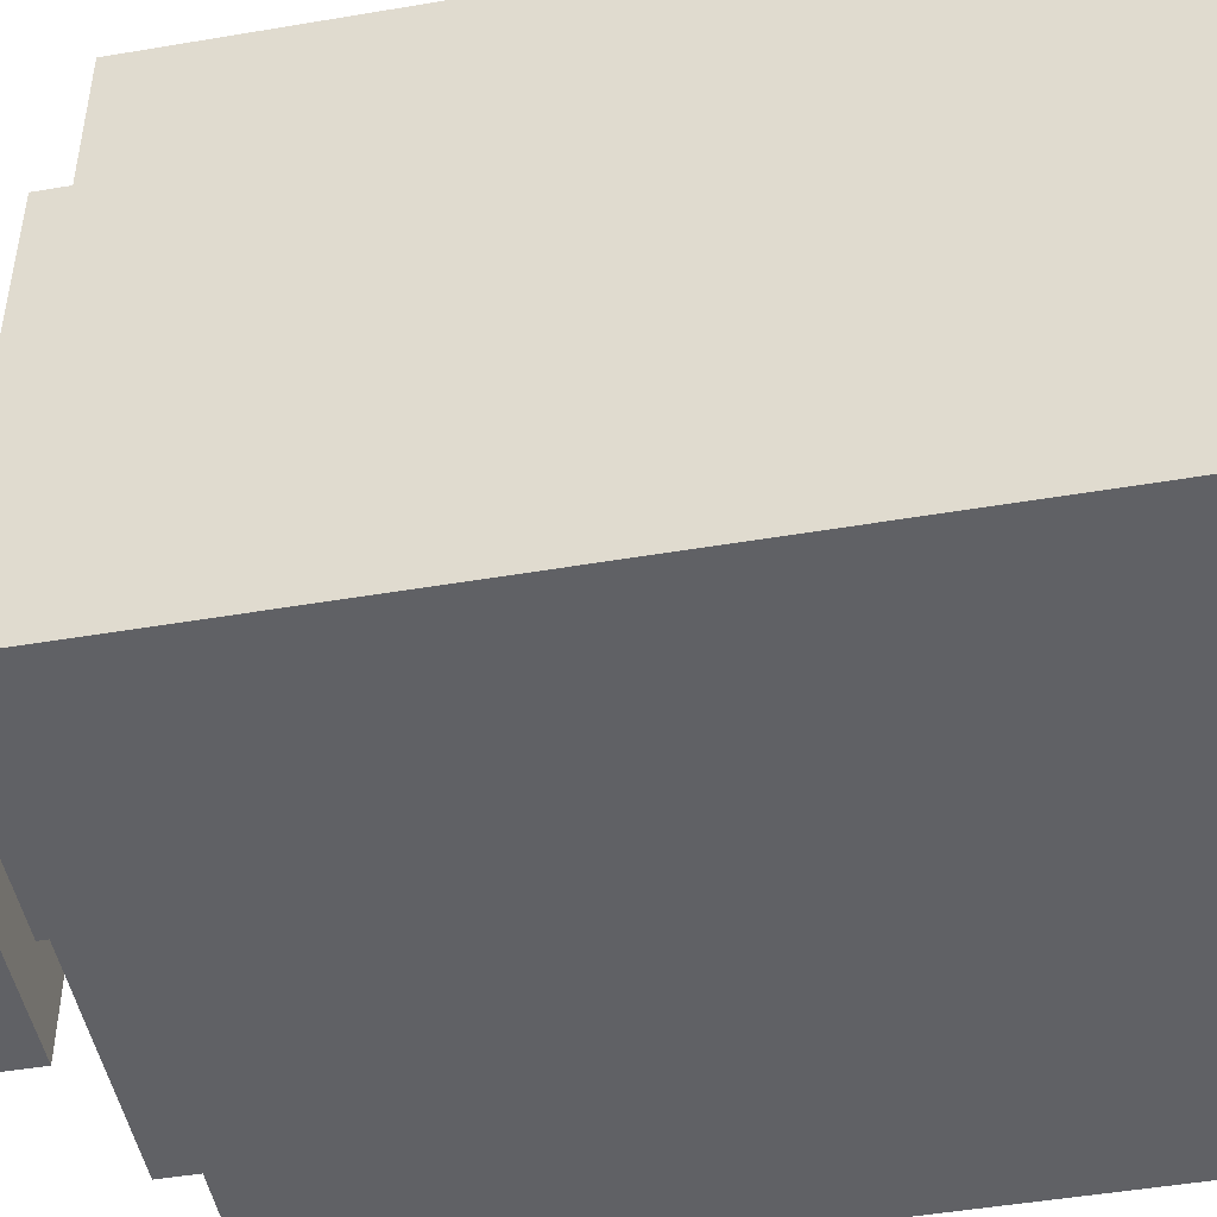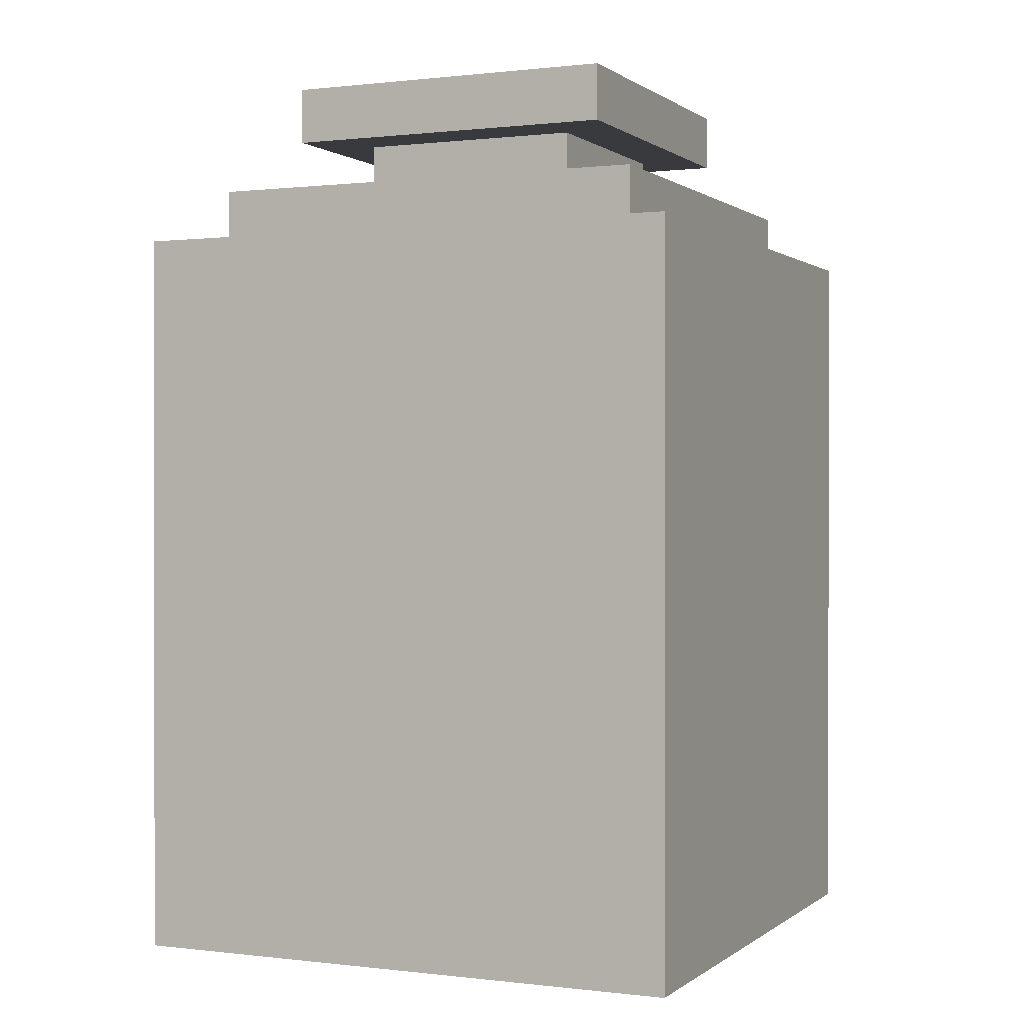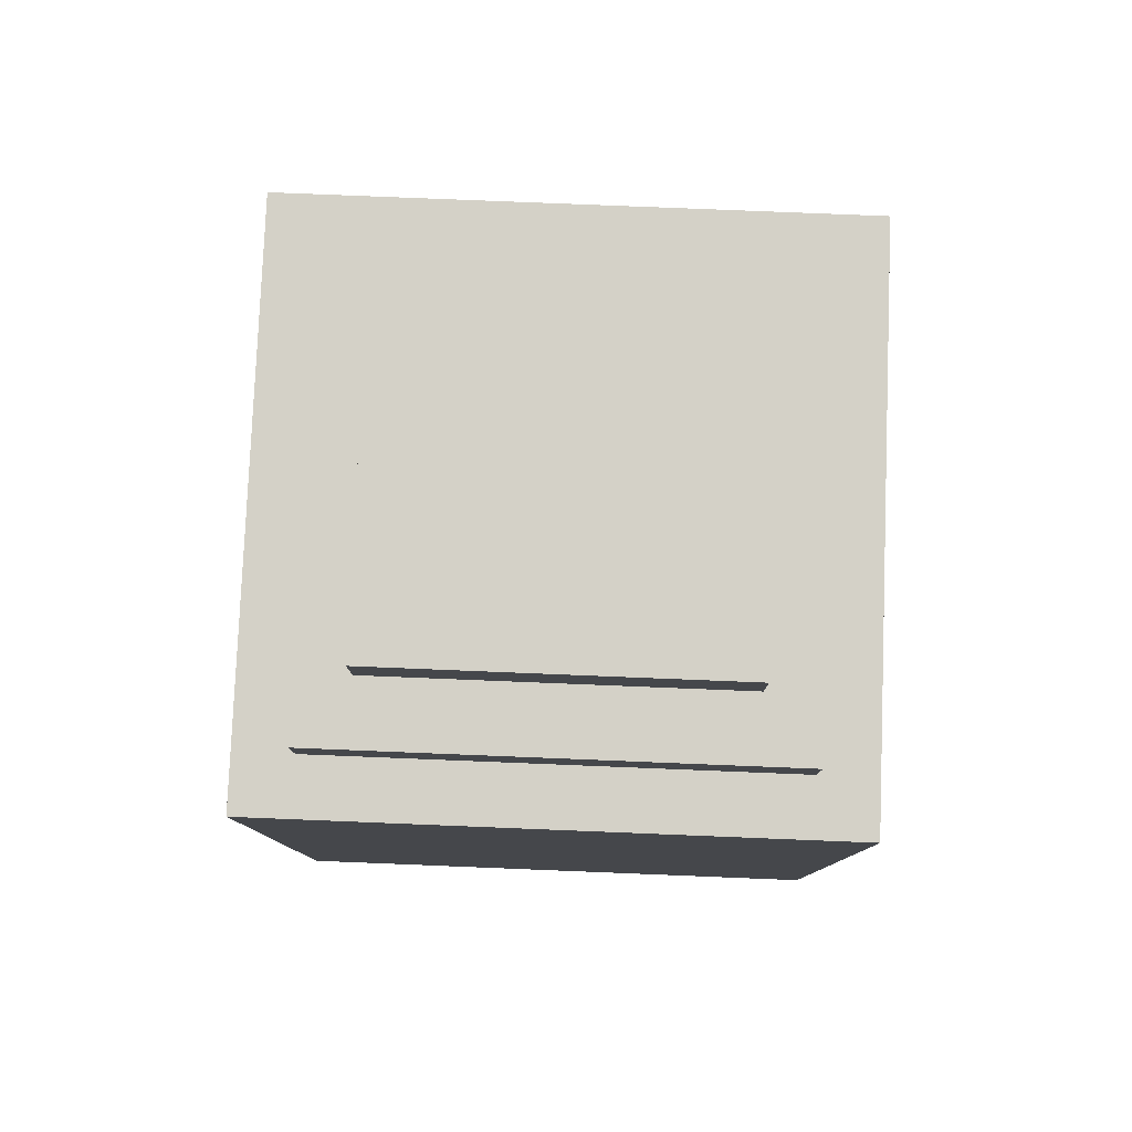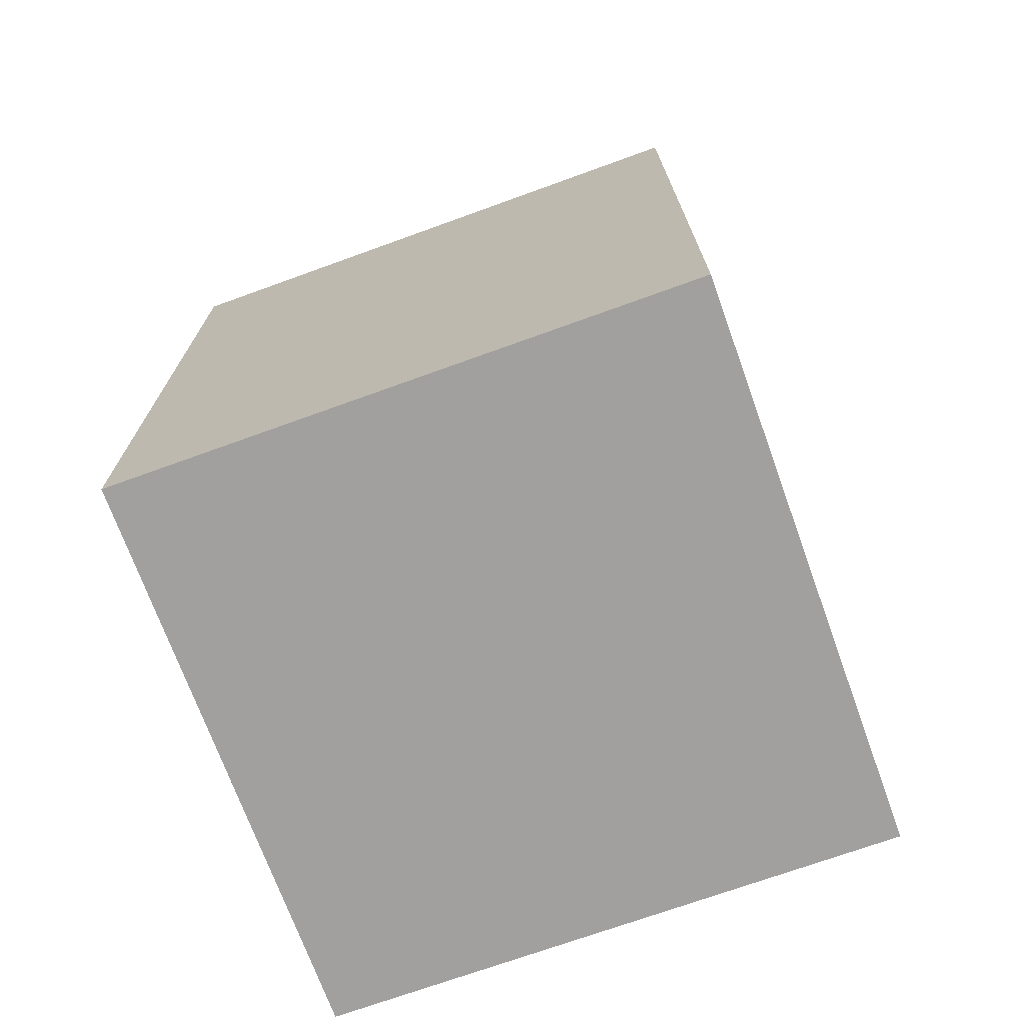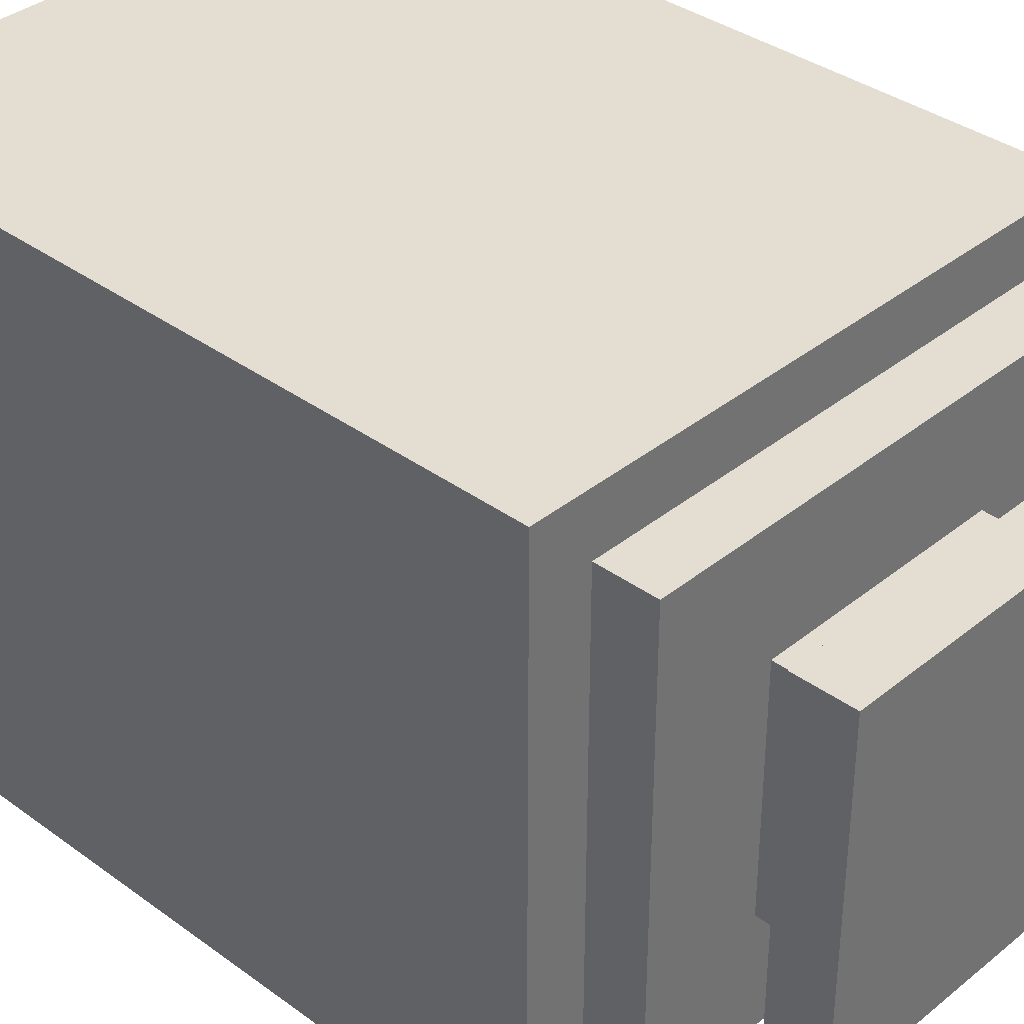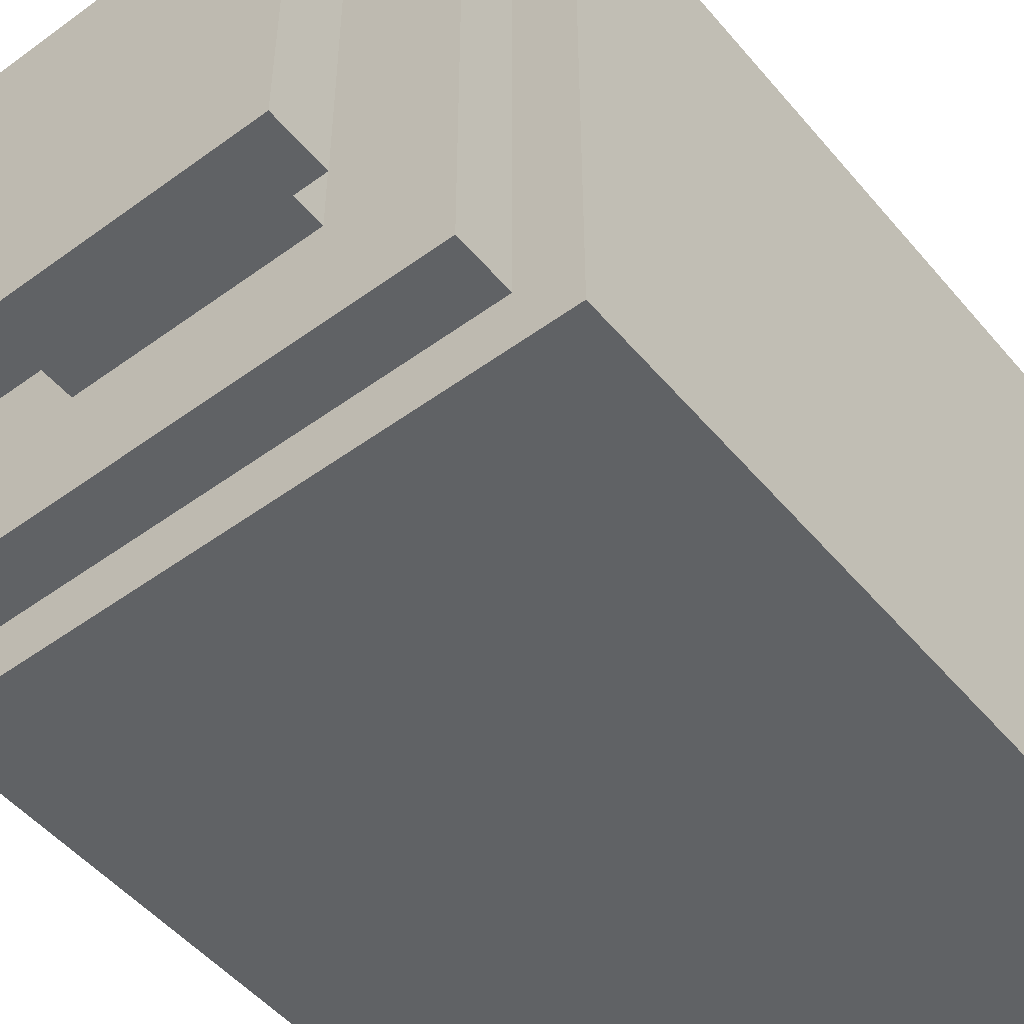
<metadata>
{"format":"obj","ext":"obj","renderer":"f3d","projection":"perspective","resolution":1024,"background":"white","views":[{"elev":-48.0,"azim":-79.2,"up":"+Z"},{"elev":0.4,"azim":24.1,"up":"+Y"},{"elev":79.8,"azim":-177.7,"up":"+Y"},{"elev":-71.8,"azim":109.9,"up":"+Y"},{"elev":36.3,"azim":133.6,"up":"+Z"},{"elev":-50.5,"azim":-141.4,"up":"+Z"}]}
</metadata>
<code>
o cube
v 0.3125 0.8134 0.3125
v 0.3125 0.8134 -0.3125
v 0.3125 0.0009375 0.3125
v 0.3125 0.0009375 -0.3125
v -0.3125 0.8134 -0.3125
v -0.3125 0.8134 0.3125
v -0.3125 0.0009375 -0.3125
v -0.3125 0.0009375 0.3125
f 7 5 2
f 4 7 2
f 4 2 1
f 3 4 1
f 3 1 6
f 8 3 6
f 8 6 5
f 7 8 5
f 1 2 5
f 6 1 5
f 4 3 8
f 7 4 8
o cube
v 0.25 0.875 0.25
v 0.25 0.875 -0.25
v 0.25 0.8125 0.25
v 0.25 0.8125 -0.25
v -0.25 0.875 -0.25
v -0.25 0.875 0.25
v -0.25 0.8125 -0.25
v -0.25 0.8125 0.25
f 15 13 10
f 12 15 10
f 12 10 9
f 11 12 9
f 11 9 14
f 16 11 14
f 16 14 13
f 15 16 13
f 9 10 13
f 14 9 13
f 12 11 16
f 15 12 16
o cube
v 0.1875 1 0.1875
v 0.1875 1 -0.1875
v 0.1875 0.9375 0.1875
v 0.1875 0.9375 -0.1875
v -0.1875 1 -0.1875
v -0.1875 1 0.1875
v -0.1875 0.9375 -0.1875
v -0.1875 0.9375 0.1875
f 23 21 18
f 20 23 18
f 20 18 17
f 19 20 17
f 19 17 22
f 24 19 22
f 24 22 21
f 23 24 21
f 17 18 21
f 22 17 21
f 20 19 24
f 23 20 24
o cube
v 0.125 0.9375 0.125
v 0.125 0.9375 -0.125
v 0.125 0.875 0.125
v 0.125 0.875 -0.125
v -0.125 0.9375 -0.125
v -0.125 0.9375 0.125
v -0.125 0.875 -0.125
v -0.125 0.875 0.125
f 31 29 26
f 28 31 26
f 28 26 25
f 27 28 25
f 27 25 30
f 32 27 30
f 32 30 29
f 31 32 29
f 25 26 29
f 30 25 29
f 28 27 32
f 31 28 32

</code>
